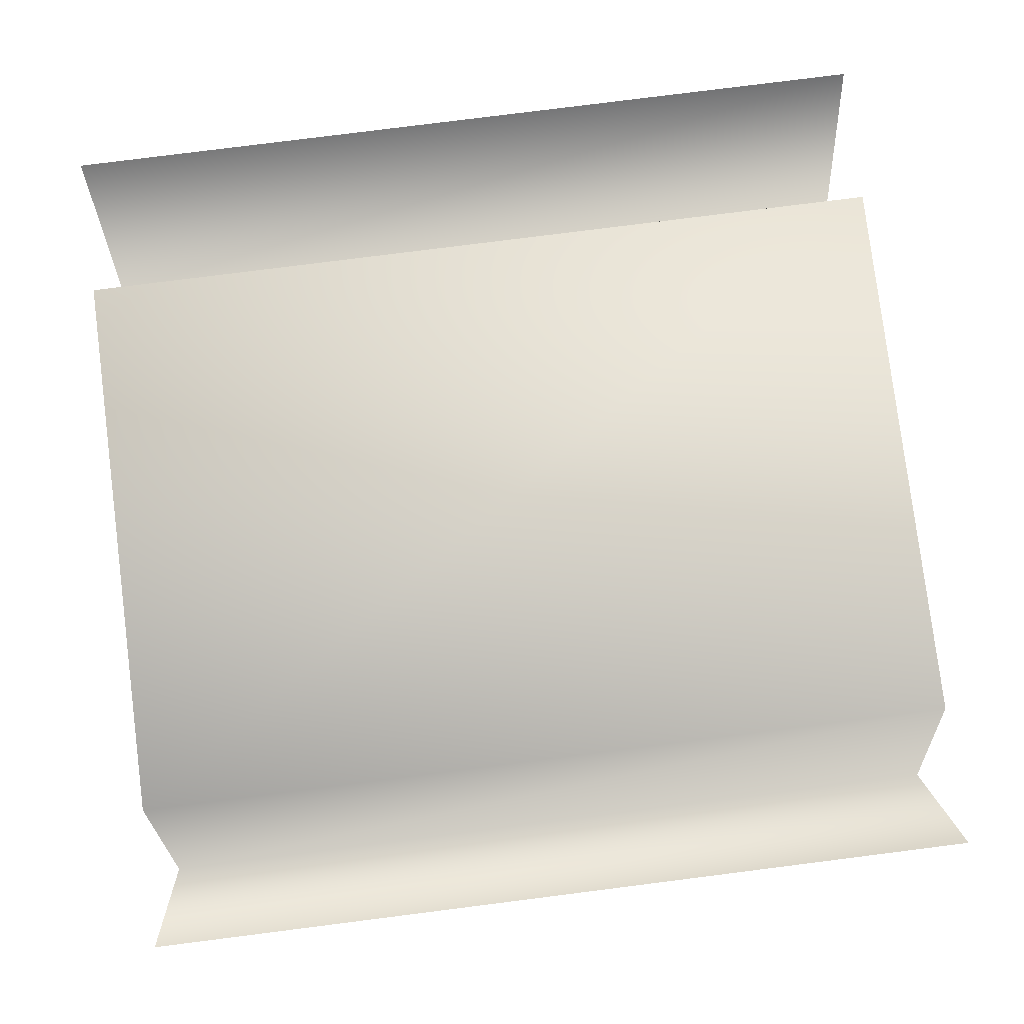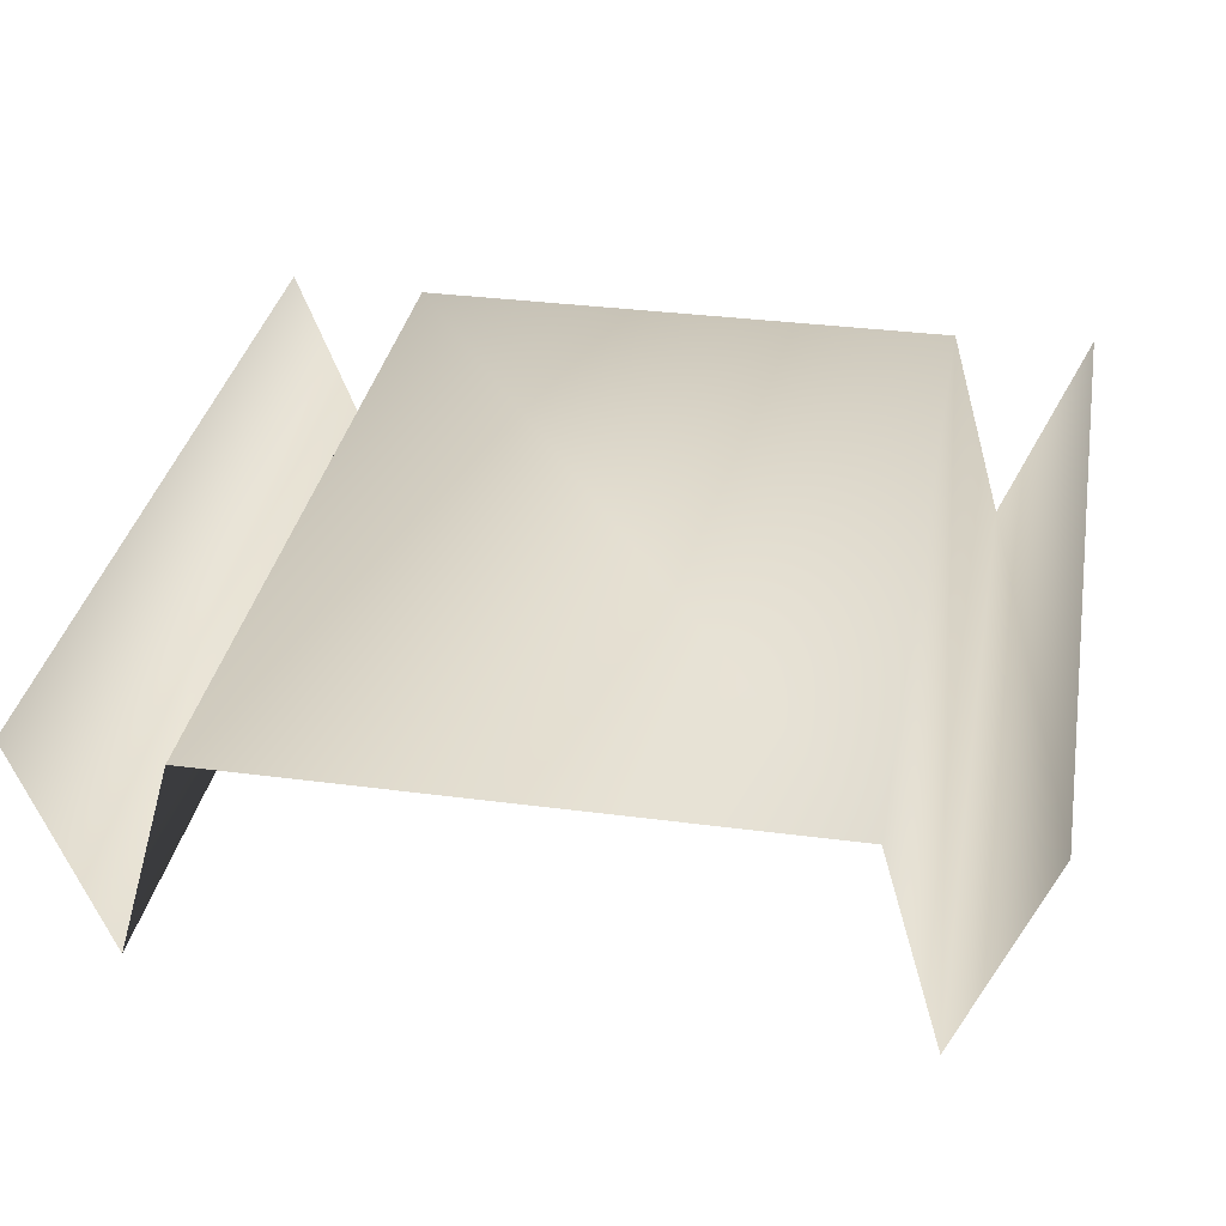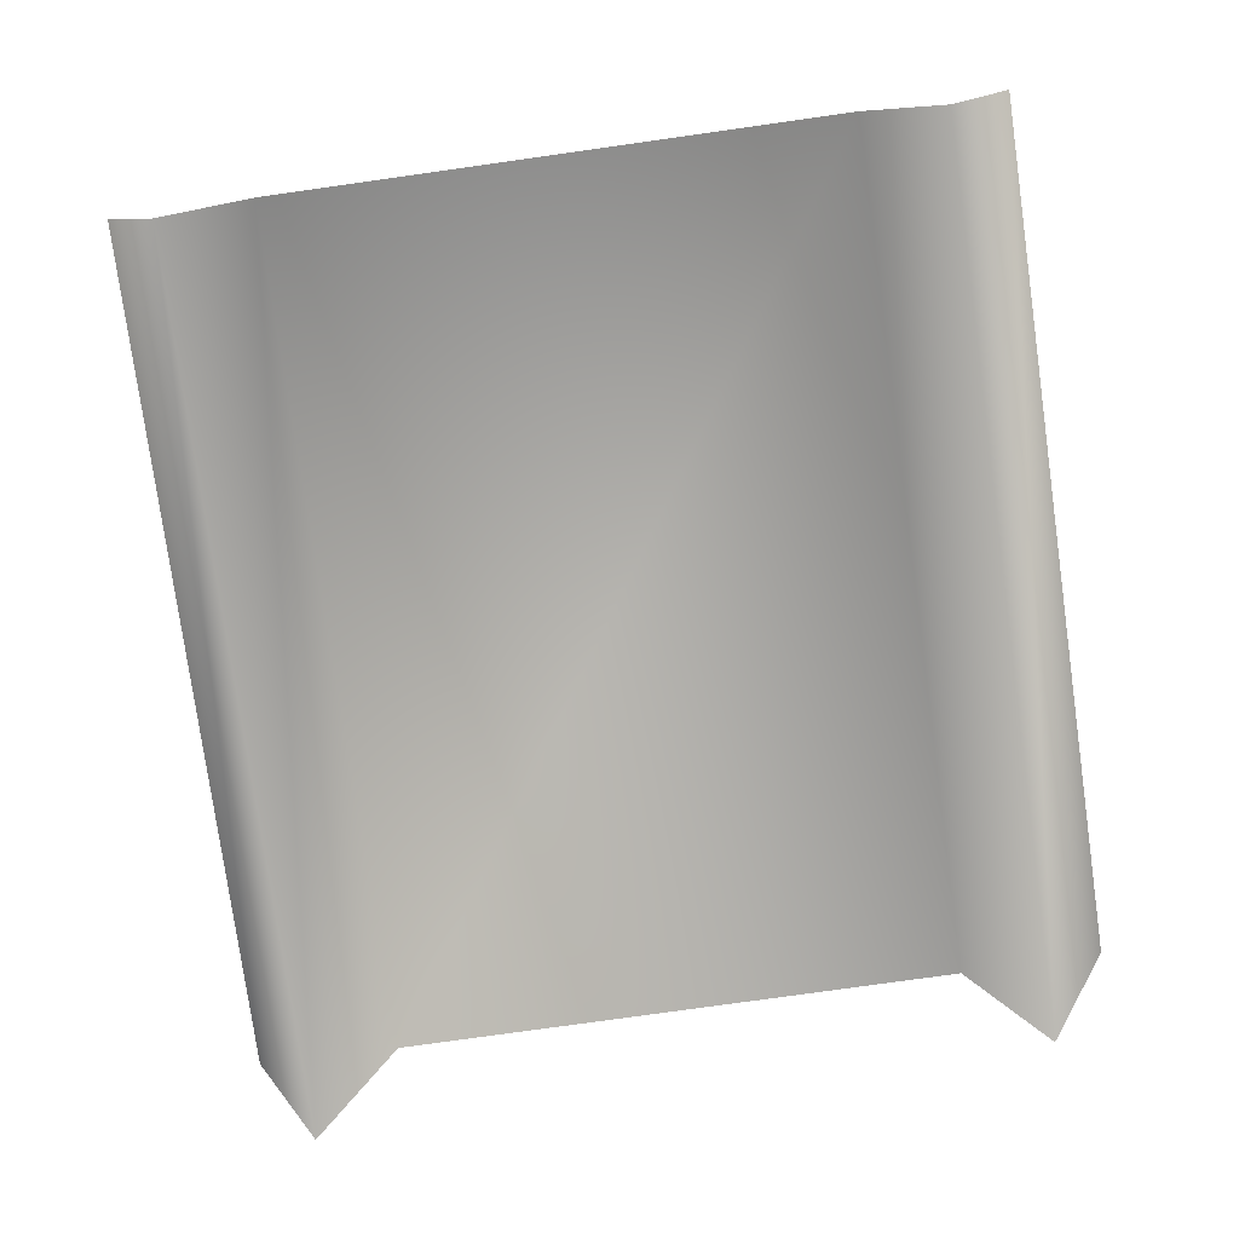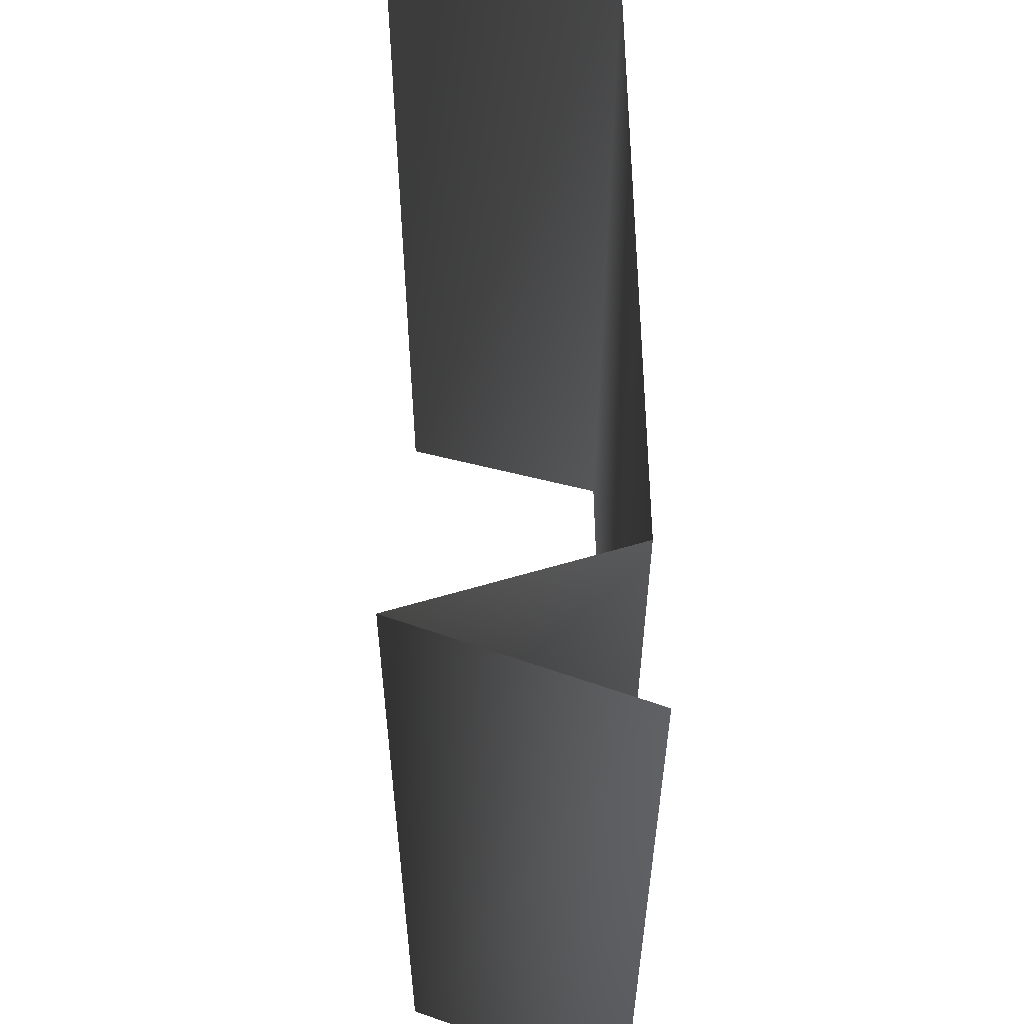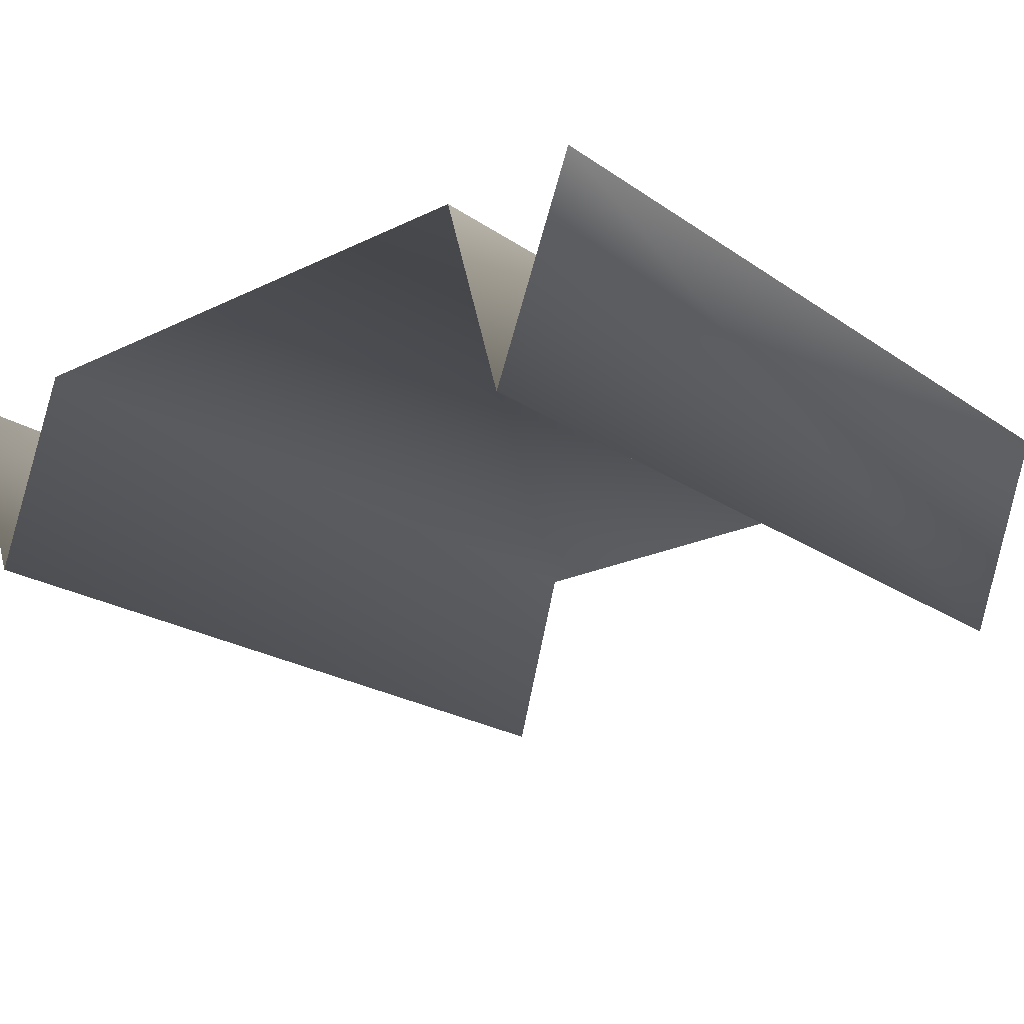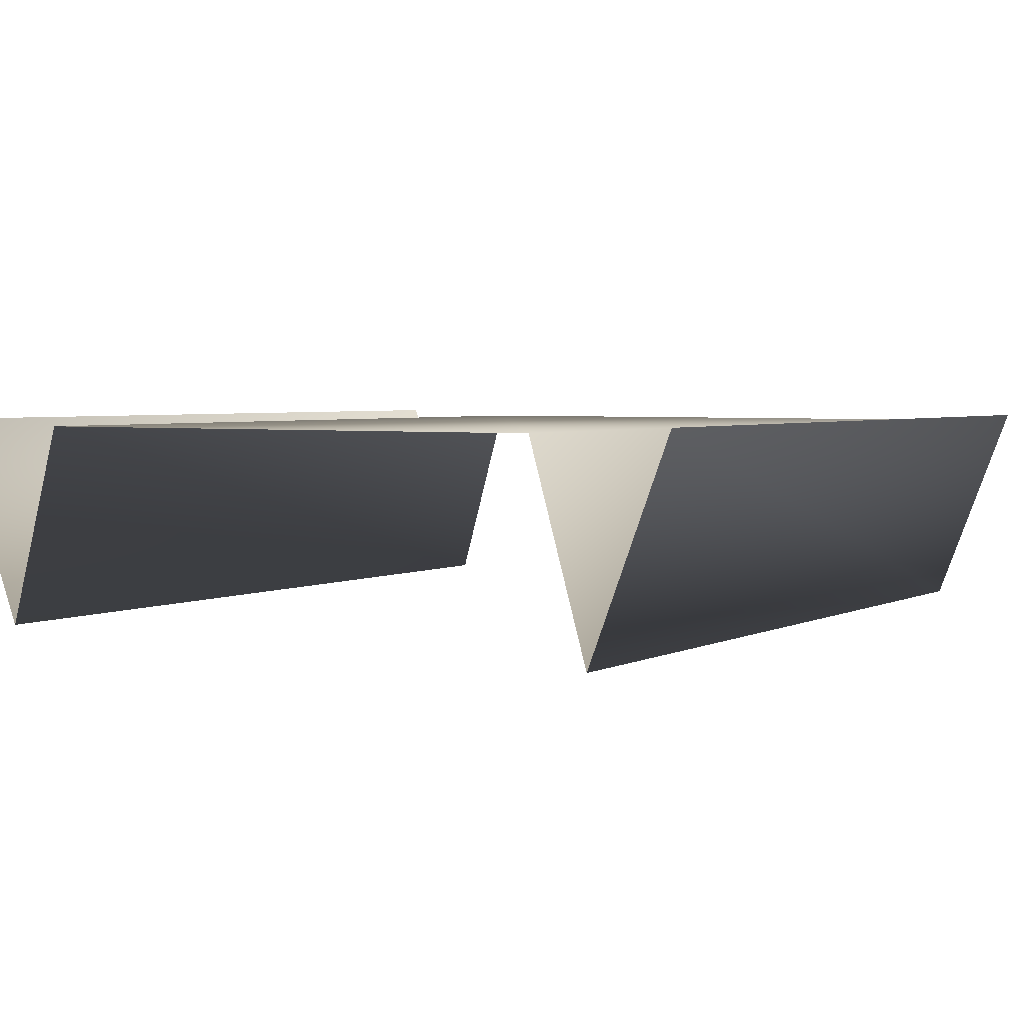
<metadata>
{"format":"obj","ext":"obj","renderer":"f3d","projection":"perspective","resolution":1024,"background":"white","views":[{"elev":79.9,"azim":82.8,"up":"+Z"},{"elev":33.6,"azim":-169.8,"up":"+Z"},{"elev":-78.0,"azim":8.0,"up":"+Z"},{"elev":58.8,"azim":-91.1,"up":"+Y"},{"elev":-21.8,"azim":-139.7,"up":"+Z"},{"elev":3.5,"azim":-147.9,"up":"+Z"}]}
</metadata>
<code>
v 0.8071 1 -0.5019
v 0.8071 -1 -0.5019
v 1 -1 -0
v 1 1 0
v -0.8071 1 -0.5019
v -0.8071 -1 -0.5019
v -0.6677 -1 -0.01515
v -0.6677 1 -0.01515
v 0.6677 1 -0.01515
v 0.6677 -1 -0.01515
v -1 1 0
v -1 -1 -0
g ditch
f 1 2 3 4
f 5 6 7 8
f 9 10 2 1
f 11 12 6 5
g street
f 8 7 10 9

</code>
